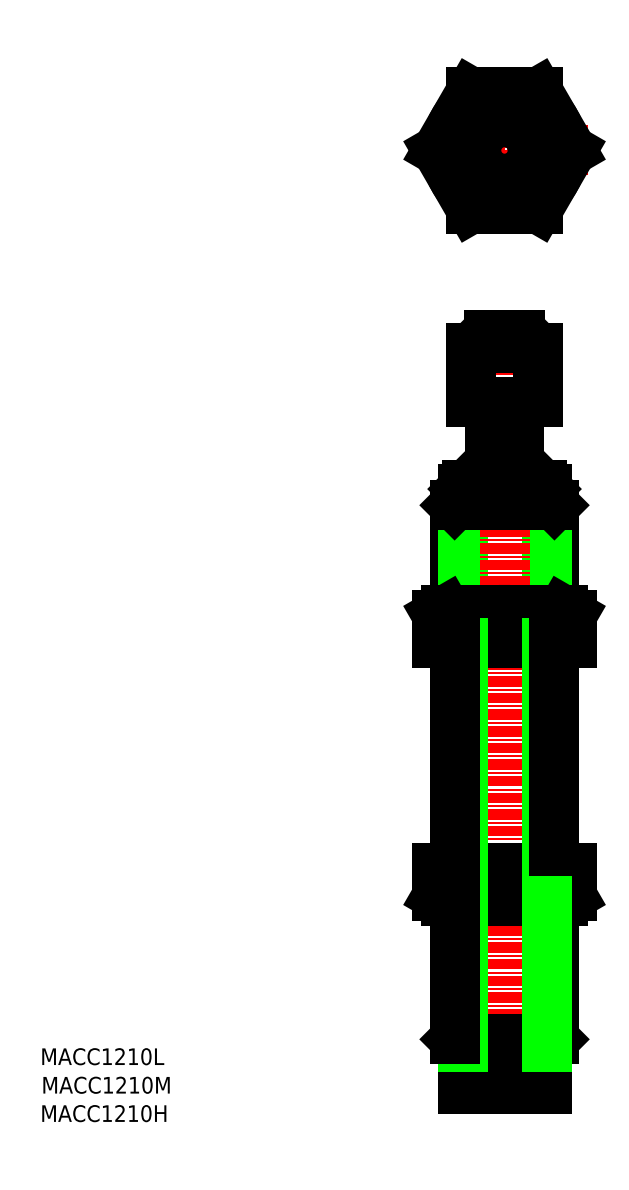
<metadata>
{"format":"dxf","ext":"dxf","renderer":"ezdxf+matplotlib","layout":"modelspace","background":"white","min_lineweight":24,"dpi":150}
</metadata>
<code>
0
SECTION
2
ENTITIES
0
LINE
8
0
10
82.12
20
91.42
30
0
11
82.12
21
78.84
31
0
0
LINE
8
0
10
70.12
20
91.42
30
0
11
70.12
21
78.84
31
0
0
LINE
8
0
10
81.17
20
92.37
30
0
11
81.17
21
78.84
31
0
0
LINE
8
0
10
71.07
20
92.37
30
0
11
71.07
21
78.84
31
0
0
LINE
8
CENTER
10
76.12
20
112.9
30
0
11
76.12
21
20.27
31
0
0
LINE
8
0
10
71.07
20
26.27
30
0
11
81.17
21
26.27
31
0
0
LINE
8
0
10
70.12
20
27.21
30
0
11
82.12
21
27.21
31
0
0
LINE
8
0
10
71.07
20
21.27
30
0
11
81.17
21
21.27
31
0
0
LINE
8
0
10
71.07
20
26.27
30
0
11
71.07
21
21.27
31
0
0
LINE
8
0
10
71.07
20
26.27
30
0
11
70.12
21
27.21
31
0
0
LINE
8
0
10
73.42
20
26.27
30
0
11
73.42
21
26.27
31
0
0
LINE
8
0
10
81.17
20
26.27
30
0
11
81.17
21
21.27
31
0
0
LINE
8
0
10
76.12
20
26.27
30
0
11
76.12
21
26.27
31
0
0
LINE
8
0
10
81.17
20
26.27
30
0
11
82.12
21
27.21
31
0
0
LINE
8
0
10
74.37
20
93.87
30
0
11
74.37
21
103.9
31
0
0
LINE
8
0
10
77.87
20
93.87
30
0
11
77.87
21
103.9
31
0
0
LINE
8
0
10
71.57
20
93.87
30
0
11
80.67
21
93.87
31
0
0
LINE
8
0
10
71.07
20
92.37
30
0
11
81.17
21
92.37
31
0
0
LINE
8
0
10
71.07
20
93.37
30
0
11
81.17
21
93.37
31
0
0
LINE
8
0
10
70.12
20
91.42
30
0
11
82.12
21
91.42
31
0
0
LINE
8
0
10
71.07
20
92.37
30
0
11
70.12
21
91.42
31
0
0
LINE
8
0
10
71.07
20
93.37
30
0
11
71.57
21
93.87
31
0
0
LINE
8
0
10
71.07
20
93.37
30
0
11
71.07
21
92.37
31
0
0
LINE
8
0
10
81.17
20
92.37
30
0
11
82.12
21
91.42
31
0
0
LINE
8
0
10
81.17
20
93.37
30
0
11
80.67
21
93.87
31
0
0
LINE
8
0
10
81.17
20
93.37
30
0
11
81.17
21
92.37
31
0
0
LINE
8
CENTER
10
76.12
20
144.1
30
0
11
76.12
21
124.1
31
0
0
LINE
8
0
10
68.04
20
47.84
30
0
11
84.2
21
47.84
31
0
0
LINE
8
0
10
68.04
20
47.84
30
0
11
68.04
21
44.47
31
0
0
LINE
8
0
10
72.08
20
47.84
30
0
11
72.08
21
44.47
31
0
0
LINE
8
0
10
80.16
20
47.84
30
0
11
80.16
21
44.47
31
0
0
LINE
8
0
10
84.2
20
47.84
30
0
11
84.2
21
44.47
31
0
0
CIRCLE
8
0
10
76.12
20
134.1
30
0
40
7
0
CIRCLE
8
0
10
76.12
20
134.1
30
0
40
6
0
CIRCLE
8
0
10
76.12
20
134.1
30
0
40
5.053
0
LINE
8
0
10
72.08
20
127.1
30
0
11
80.16
21
127.1
31
0
0
LINE
8
0
10
80.16
20
141.1
30
0
11
72.08
21
141.1
31
0
0
LINE
8
CENTER
10
86.12
20
134.1
30
0
11
66.12
21
134.1
31
0
0
LINE
8
0
10
72.08
20
141.1
30
0
11
68.04
21
134.1
31
0
0
LINE
8
0
10
68.04
20
134.1
30
0
11
72.08
21
127.1
31
0
0
LINE
8
0
10
84.2
20
134.1
30
0
11
80.16
21
141.1
31
0
0
LINE
8
0
10
80.16
20
127.1
30
0
11
84.2
21
134.1
31
0
0
LINE
8
0
10
69.12
20
43.84
30
0
11
83.12
21
43.84
31
0
0
ARC
8
0
10
76.12
20
57.21
30
0
40
13.37
50
252.4
51
287.6
0
LINE
8
0
10
69.12
20
43.84
30
0
11
68.04
21
44.47
31
0
0
ARC
8
0
10
70.06
20
47.42
30
0
40
3.578
50
270
51
304.4
0
ARC
8
0
10
82.18
20
47.42
30
0
40
3.578
50
235.6
51
270
0
LINE
8
0
10
83.12
20
43.84
30
0
11
84.2
21
44.47
31
0
0
LINE
8
0
10
68.04
20
74.84
30
0
11
84.2
21
74.84
31
0
0
LINE
8
0
10
69.12
20
78.84
30
0
11
83.12
21
78.84
31
0
0
ARC
8
0
10
76.12
20
65.47
30
0
40
13.37
50
72.41
51
107.6
0
LINE
8
0
10
68.04
20
78.21
30
0
11
68.04
21
74.84
31
0
0
LINE
8
0
10
69.12
20
78.84
30
0
11
68.04
21
78.21
31
0
0
LINE
8
0
10
72.08
20
78.21
30
0
11
72.08
21
74.84
31
0
0
ARC
8
0
10
70.06
20
75.26
30
0
40
3.578
50
55.62
51
90
0
ARC
8
0
10
82.18
20
75.26
30
0
40
3.578
50
90
51
124.4
0
LINE
8
0
10
80.16
20
78.21
30
0
11
80.16
21
74.84
31
0
0
LINE
8
0
10
83.12
20
78.84
30
0
11
84.2
21
78.21
31
0
0
LINE
8
0
10
84.2
20
78.21
30
0
11
84.2
21
74.84
31
0
0
LINE
8
0
10
81.17
20
74.84
30
0
11
81.17
21
47.84
31
0
0
LINE
8
0
10
71.07
20
74.84
30
0
11
71.07
21
47.84
31
0
0
LINE
8
0
10
70.12
20
74.84
30
0
11
70.12
21
47.84
31
0
0
LINE
8
0
10
82.12
20
74.84
30
0
11
82.12
21
47.84
31
0
0
LINE
8
0
10
82.12
20
43.84
30
0
11
82.12
21
27.21
31
0
0
LINE
8
0
10
81.17
20
43.84
30
0
11
81.17
21
26.27
31
0
0
LINE
8
0
10
71.07
20
43.84
30
0
11
71.07
21
26.27
31
0
0
LINE
8
0
10
70.12
20
43.84
30
0
11
70.12
21
27.21
31
0
0
CIRCLE
8
0
10
76.12
20
134.1
30
0
40
4.553
0
LINE
8
0
10
72.12
20
103.9
30
0
11
80.12
21
103.9
31
0
0
TEXT
8
0
10
20.31
20
24.12
30
0
40
2
1
MACC1210L
0
TEXT
8
0
10
20.44
20
20.69
30
0
40
2
1
MACC1210M
0
TEXT
8
0
10
20.31
20
17.28
30
0
40
2
1
MACC1210H
0
LINE
8
0
10
72.12
20
110.4
30
0
11
72.12
21
103.9
31
0
0
LINE
8
0
10
80.12
20
110.4
30
0
11
80.12
21
103.9
31
0
0
LINE
8
0
10
72.12
20
110.4
30
0
11
80.12
21
110.4
31
0
0
LINE
8
0
10
74.22
20
111.9
30
0
11
78.02
21
111.9
31
0
0
ARC
8
0
10
74.22
20
110.4
30
0
40
1.5
50
90
51
180
0
ARC
8
0
10
78.02
20
110.4
30
0
40
1.5
50
0
51
90
0
CIRCLE
8
0
10
76.12
20
134.1
30
0
40
4
0
CIRCLE
8
0
10
76.12
20
134.1
30
0
40
3.4
0
ENDSEC
0
EOF

</code>
